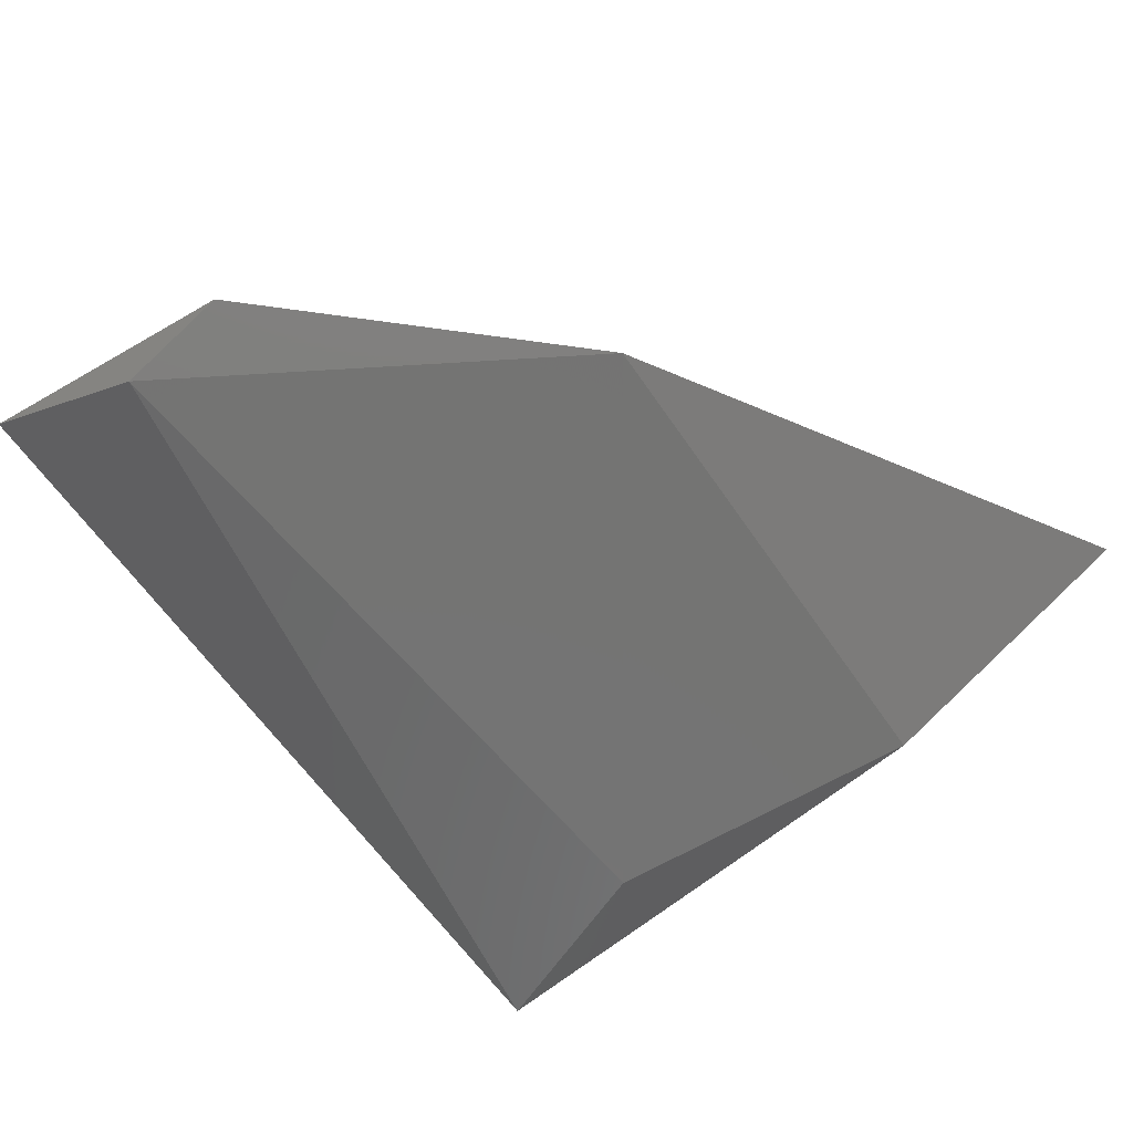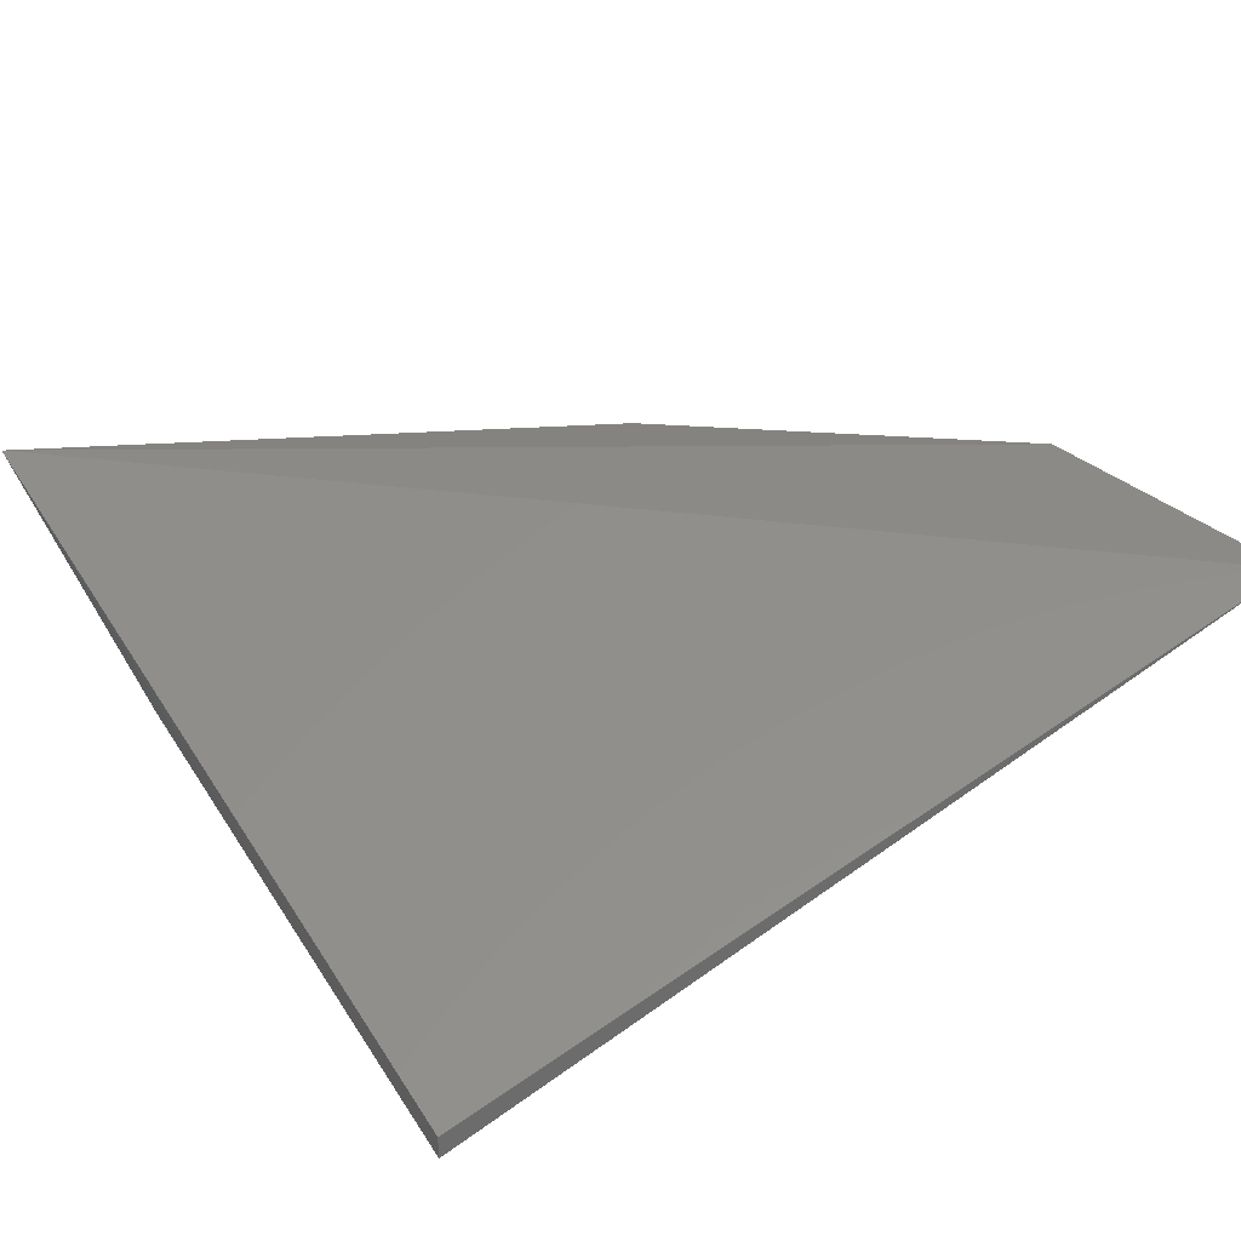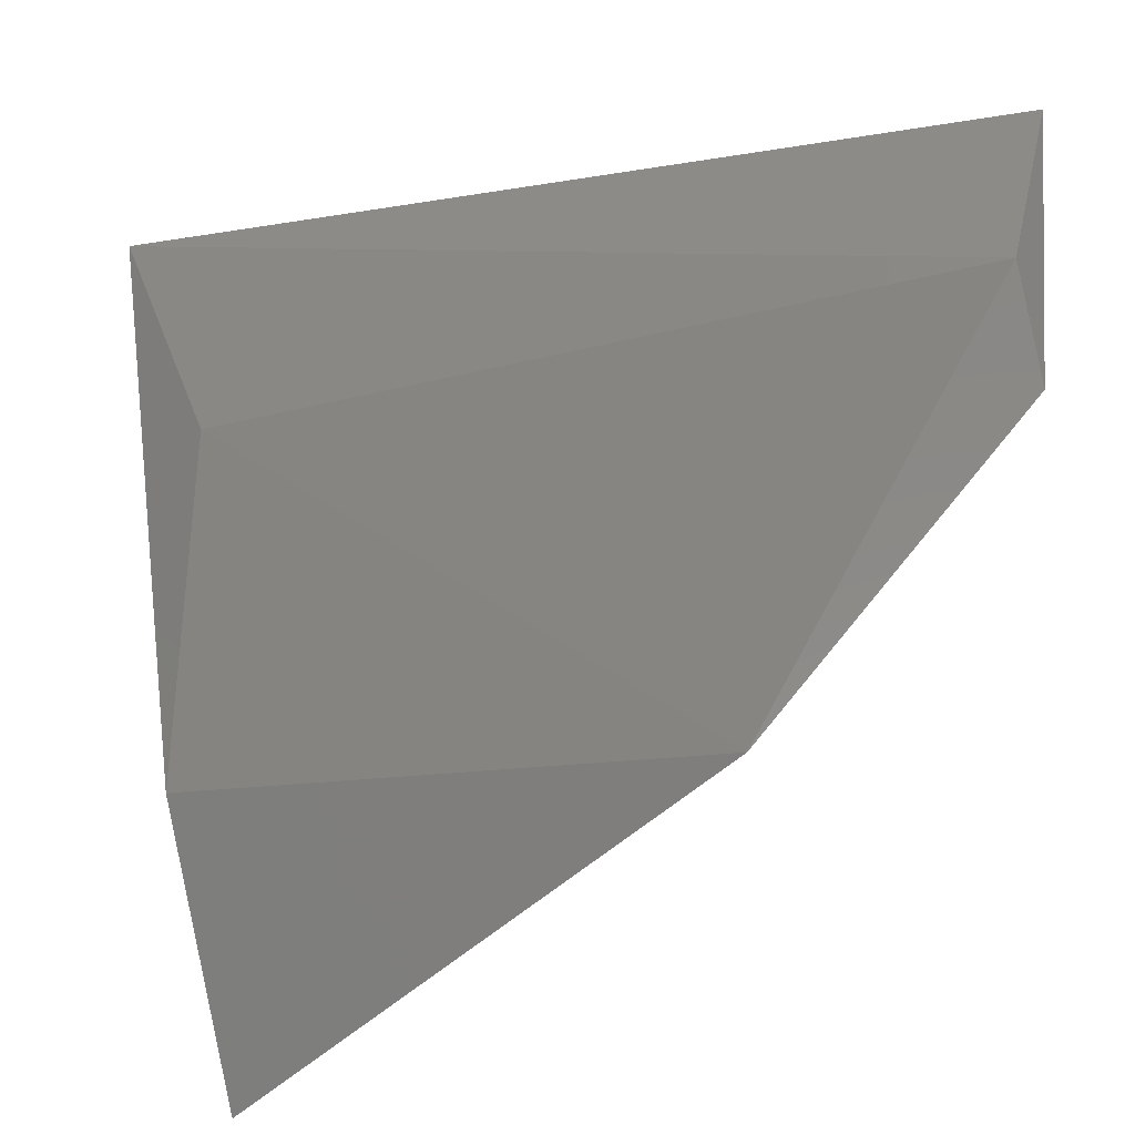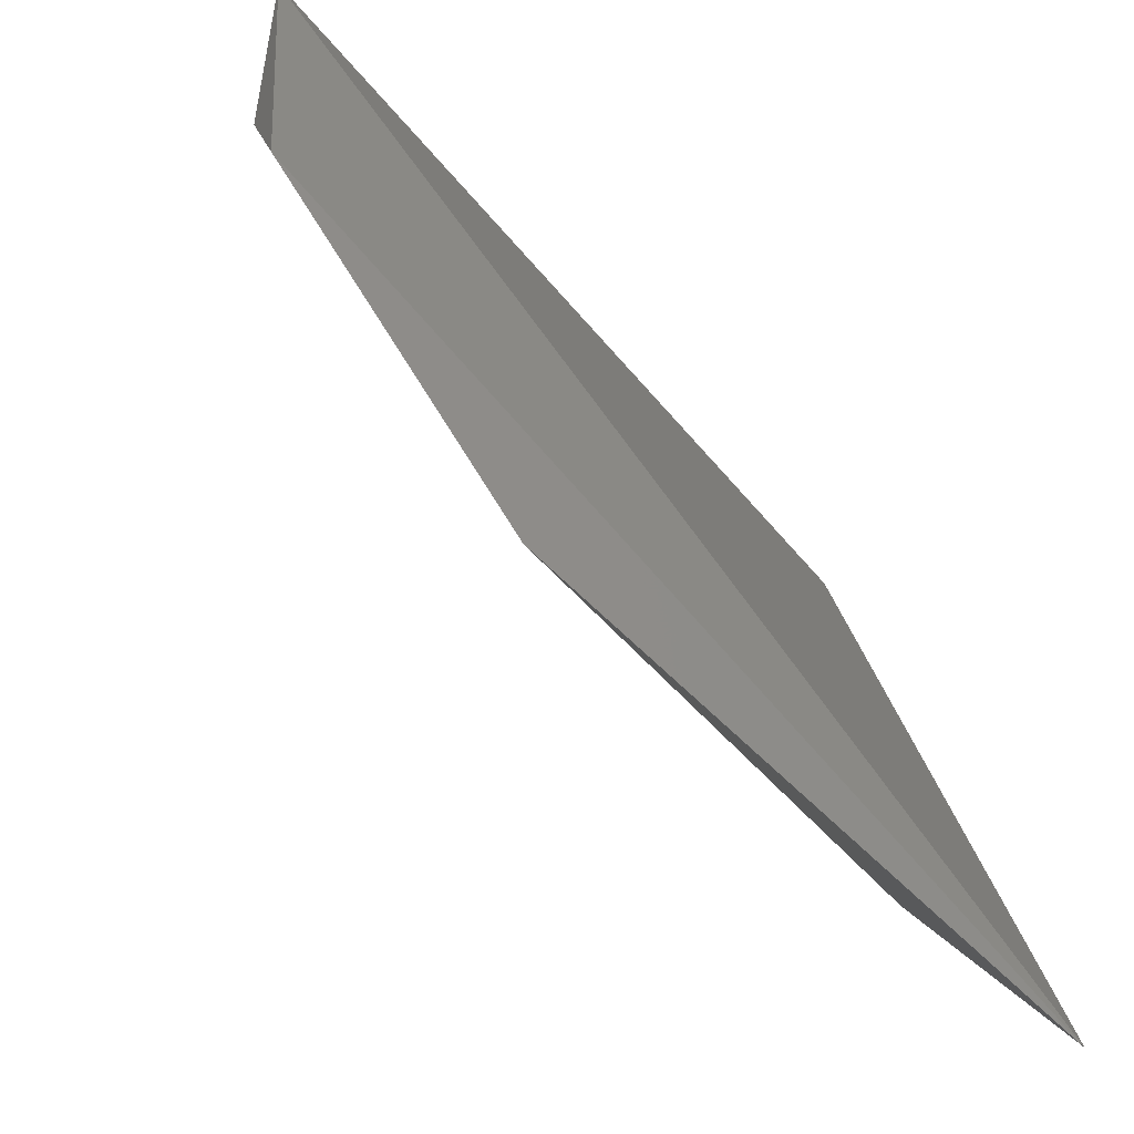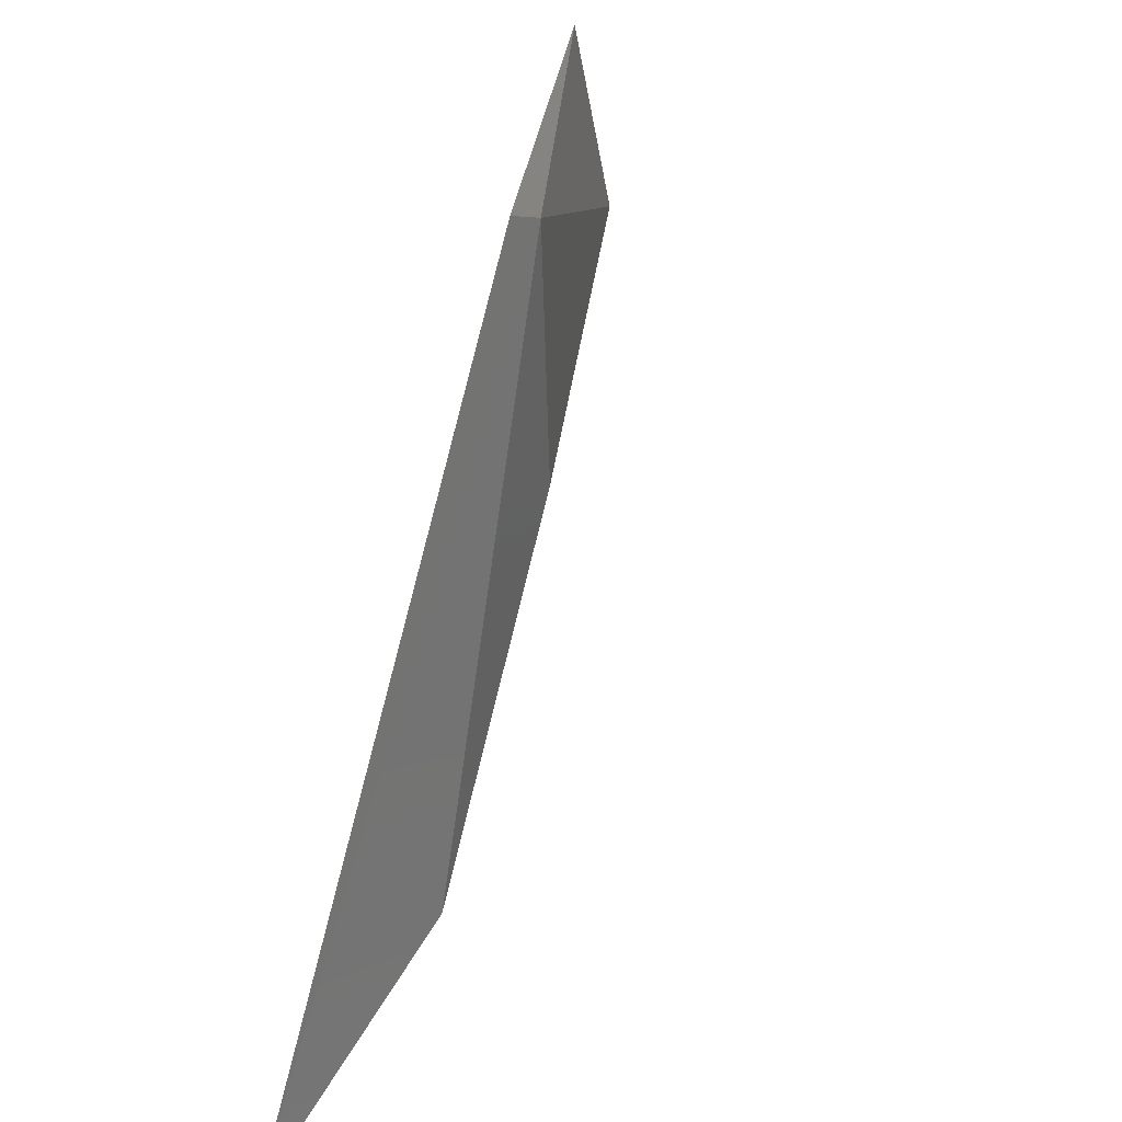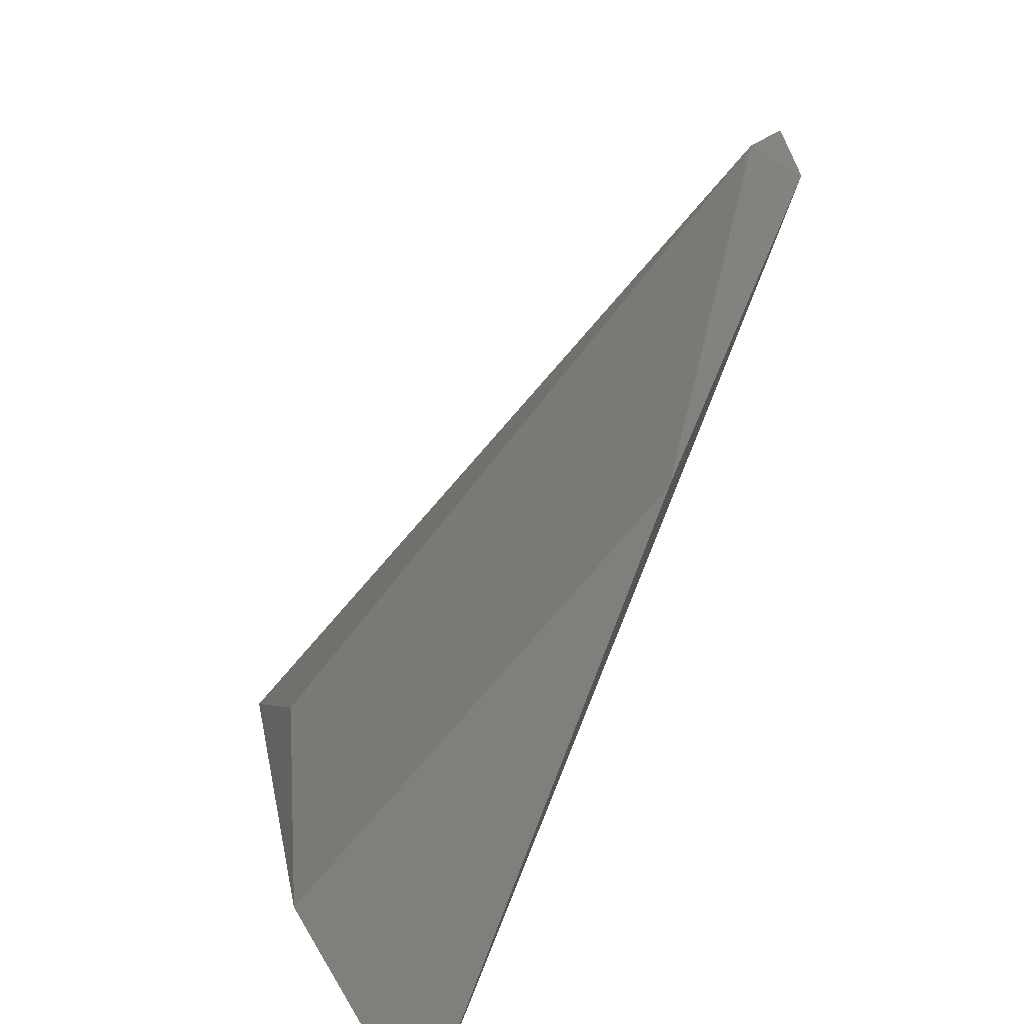
<metadata>
{"format":"stl","ext":"stl","renderer":"f3d","projection":"perspective","resolution":1024,"background":"white","views":[{"elev":-47.0,"azim":-52.0,"up":"+Z"},{"elev":32.3,"azim":147.0,"up":"+Z"},{"elev":-26.0,"azim":-149.5,"up":"+Y"},{"elev":-51.9,"azim":-37.9,"up":"+Y"},{"elev":19.8,"azim":107.5,"up":"+Y"},{"elev":-76.0,"azim":-115.9,"up":"+Y"}]}
</metadata>
<code>
# stl→obj: 9 verts, 14 faces
v -0.1119 -0.1006 -0.5949
v -0.09907 -0.1647 -0.5821
v -0.2018 -0.169 -0.5564
v -0.2574 -0.092 -0.5607
v -0.09476 -0.2161 -0.5521
v -0.09476 -0.05777 -0.5992
v -0.2617 -0.05777 -0.5521
v -0.2574 -0.1134 -0.5521
v -0.09476 -0.05777 -0.5949
f 1 2 3
f 1 3 4
f 2 5 3
f 2 6 5
f 4 7 6
f 8 7 4
f 8 4 3
f 8 3 5
f 8 5 7
f 1 4 6
f 1 6 2
f 9 5 6
f 9 6 7
f 9 7 5

</code>
